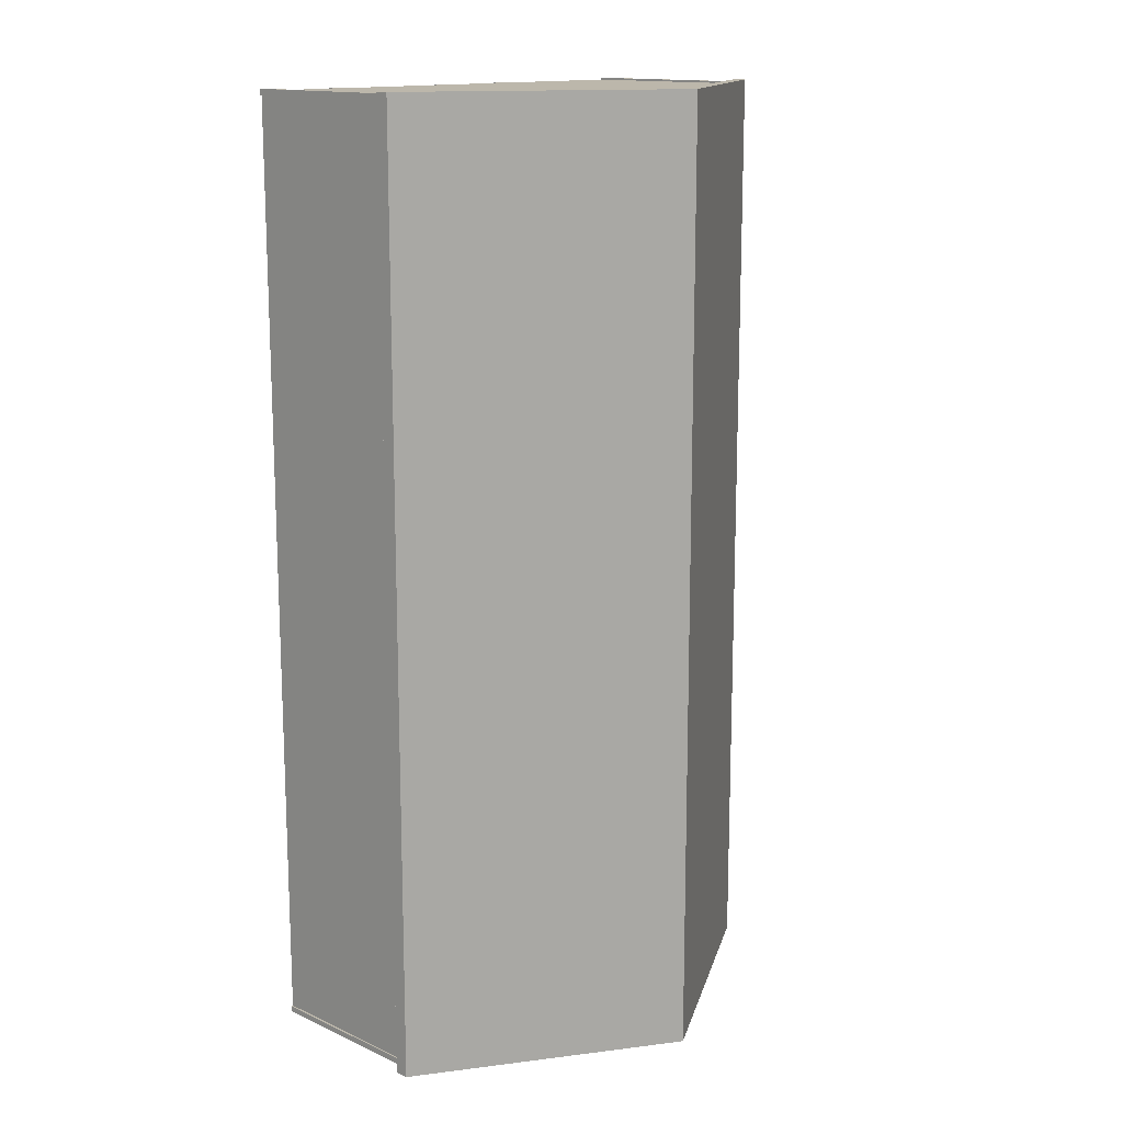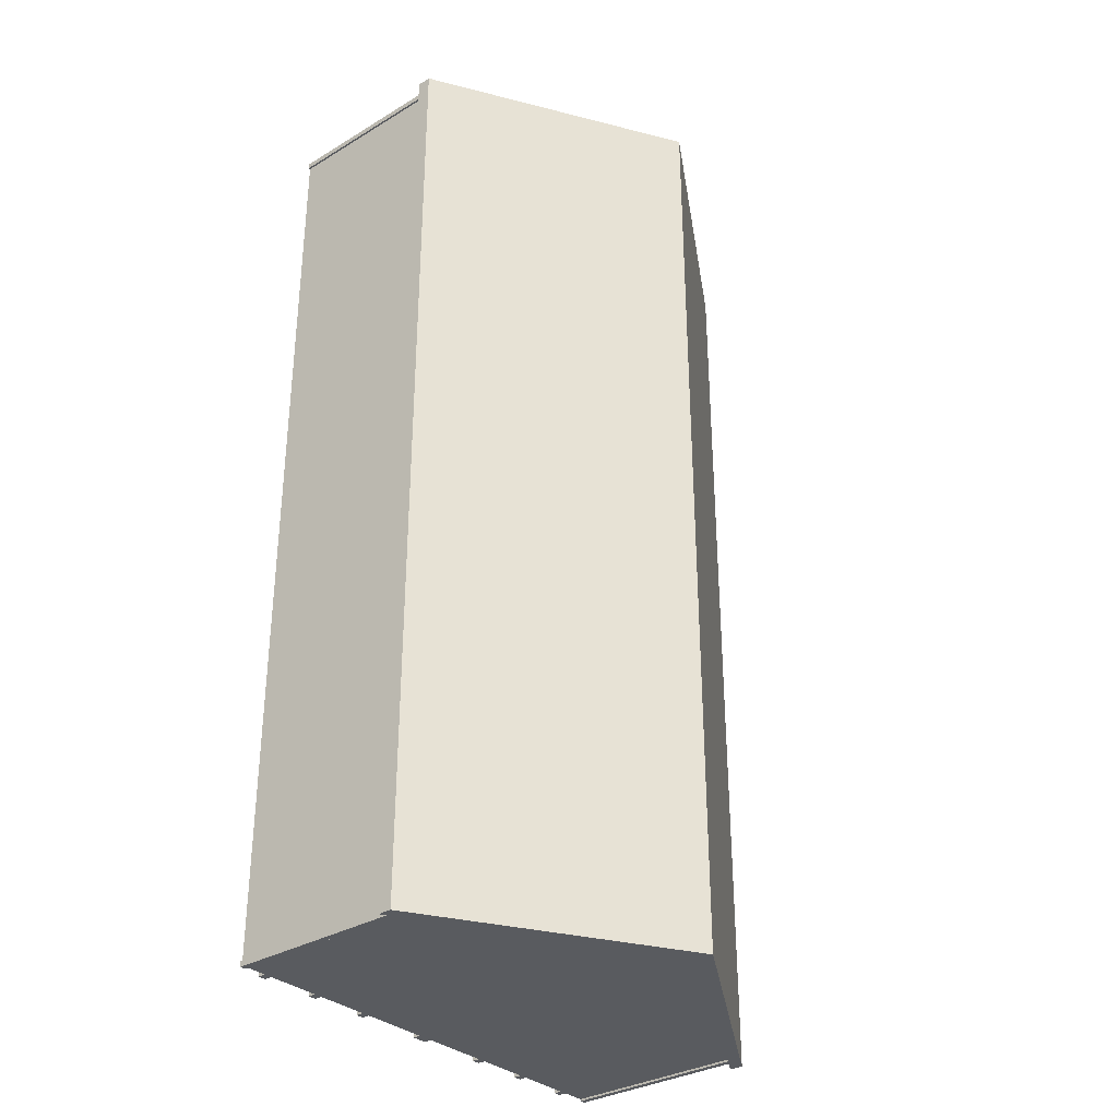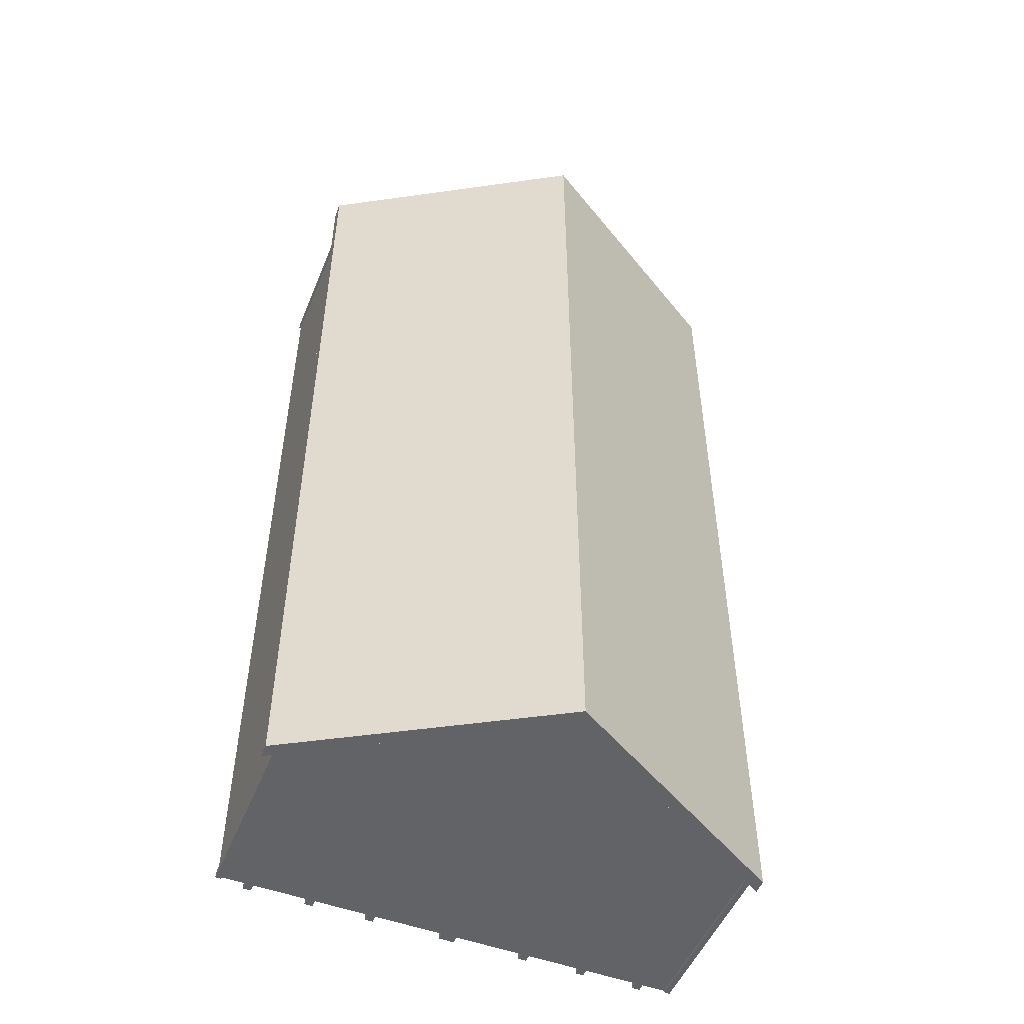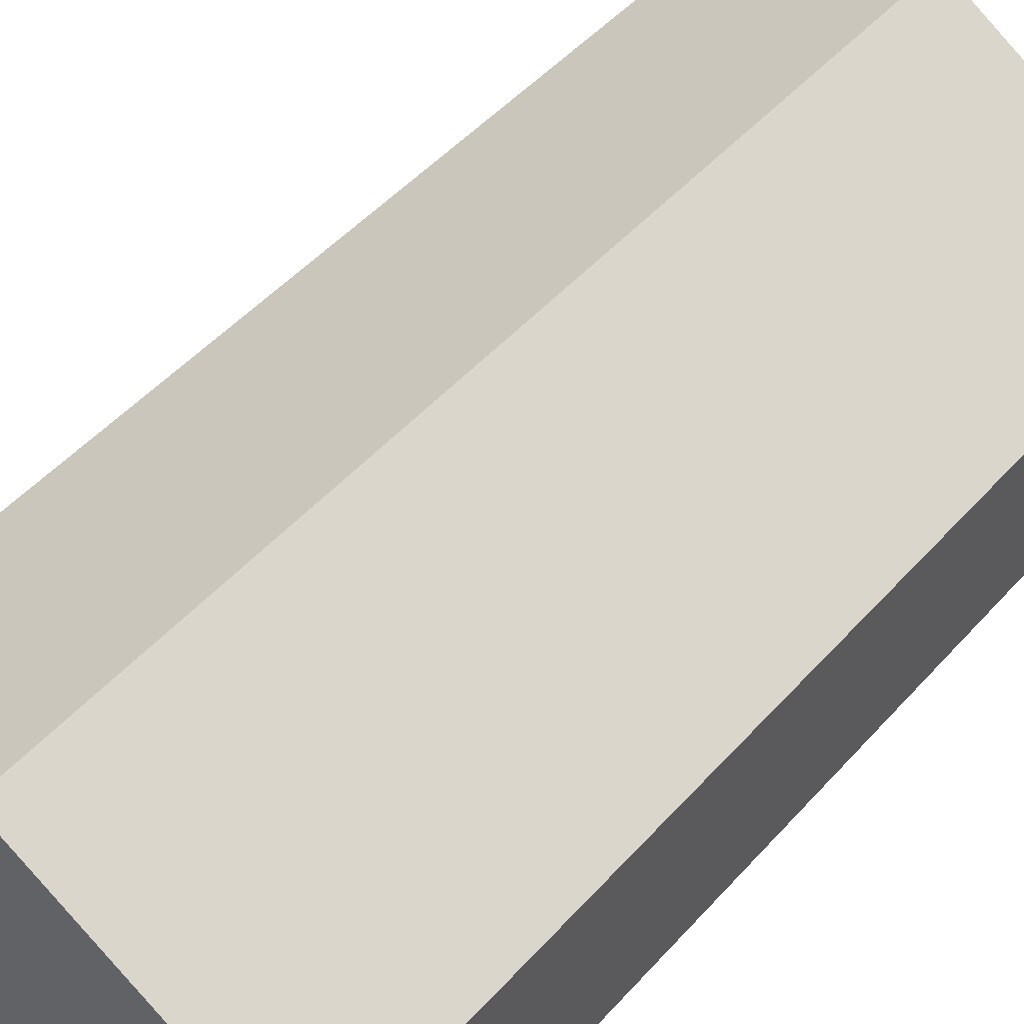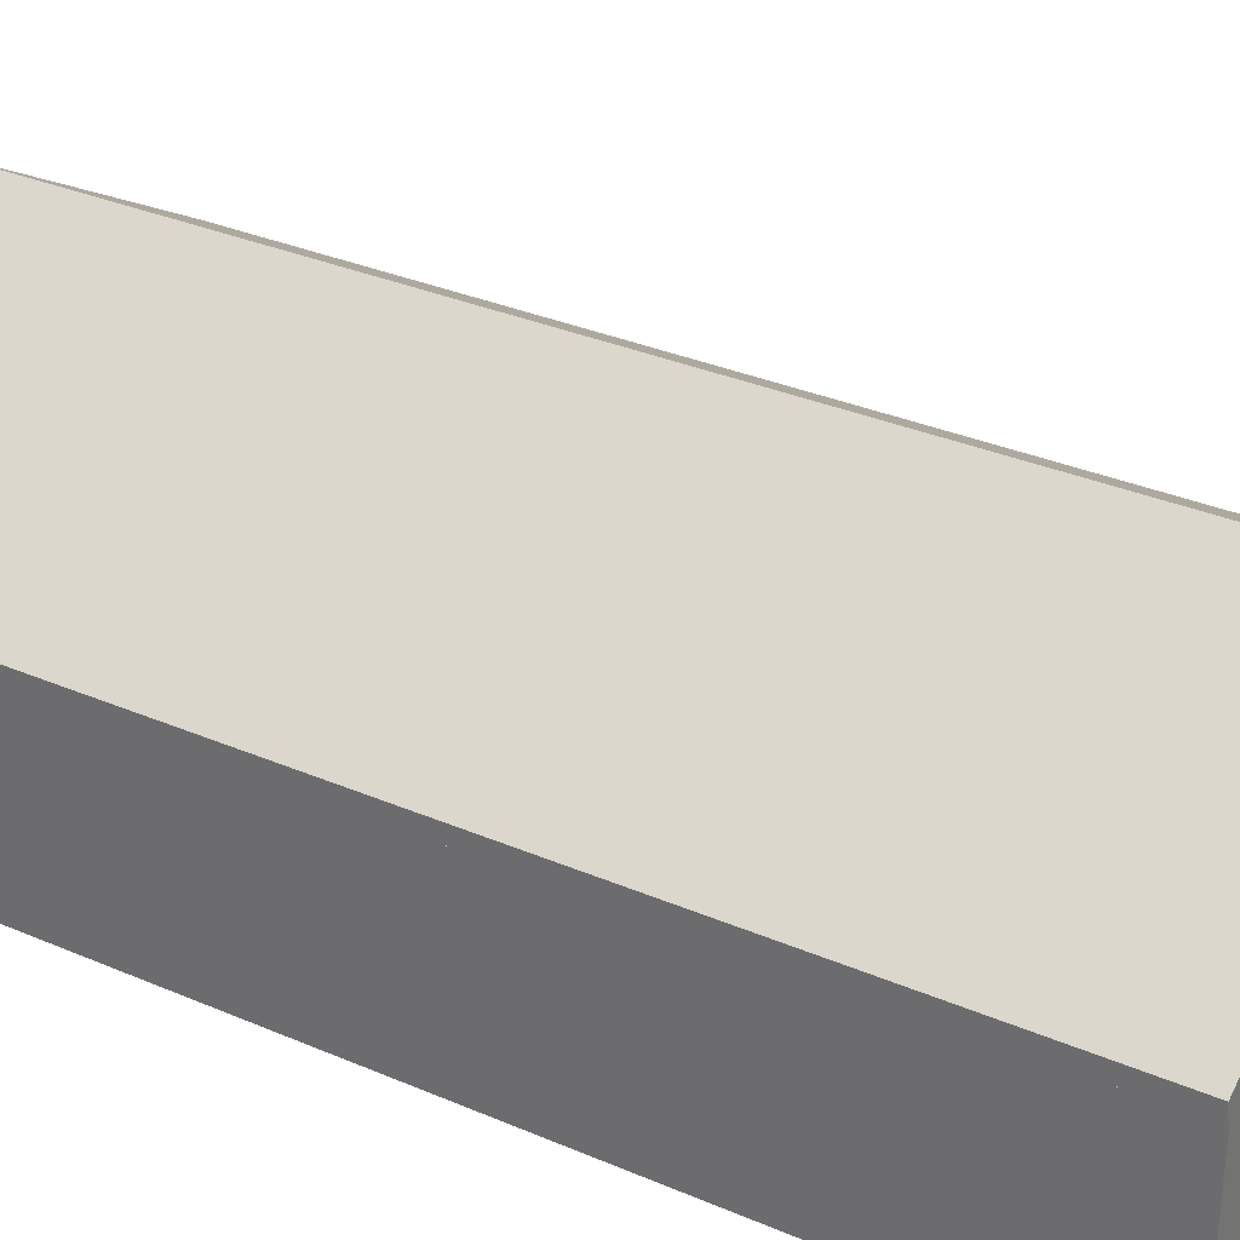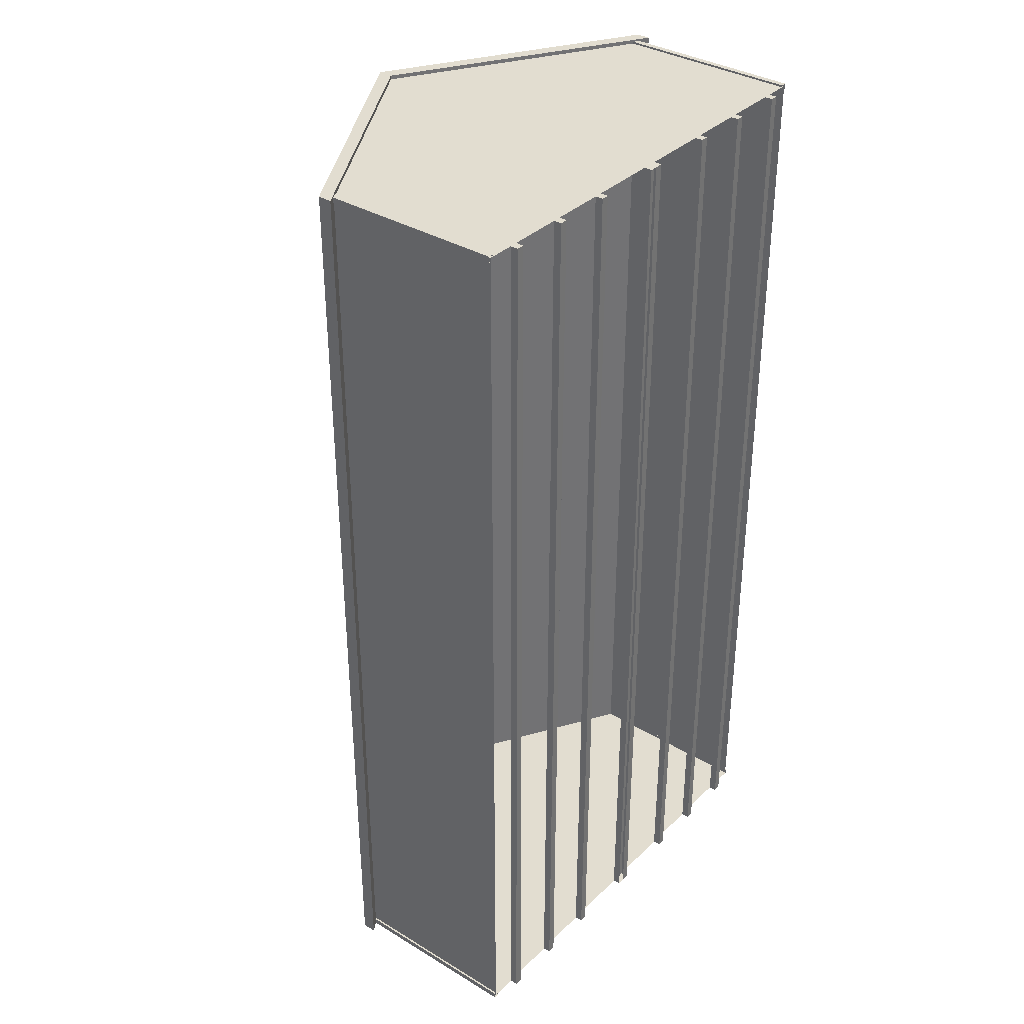
<metadata>
{"format":"obj","ext":"obj","renderer":"f3d","projection":"perspective","resolution":1024,"background":"white","views":[{"elev":14.5,"azim":134.0,"up":"+Z"},{"elev":-32.7,"azim":129.8,"up":"+Z"},{"elev":-51.0,"azim":158.0,"up":"+Z"},{"elev":49.1,"azim":39.8,"up":"+Y"},{"elev":31.7,"azim":-58.6,"up":"+Y"},{"elev":35.4,"azim":-51.4,"up":"+Z"}]}
</metadata>
<code>
o Double Garage 6-12 PITCH ROOF_20x40.obj
g default
v 3.198 2.564 -6.147
v 3.198 2.382 -6.147
v 3.198 2.564 6.147
v 3.198 2.382 6.147
v 3.198 2.535 -6.147
v 3.198 2.535 6.147
v -3.198 2.564 -6.147
v -3.198 2.382 -6.147
v -3.198 2.564 6.147
v -3.198 2.382 6.147
v -3.198 2.535 -6.147
v -3.198 2.535 6.147
v 0 4.462 6.147
v 0 4.462 -6.147
v 0 4.274 6.147
v 0 4.274 -6.147
v -3.048 0.1016 6.096
v 3.048 0.1016 6.096
v 3.048 0.1016 -6.096
v -3.048 0.1016 -6.096
v -3.048 2.492 6.096
v -3.048 2.492 -6.096
v 3.048 2.492 -6.096
v 3.048 2.492 6.096
v -3.073 0.1016 -6.045
v -2.997 0.1016 -6.121
v -3.073 0.1016 -6.121
v -3.073 2.562 -6.045
v -3.073 2.562 -6.121
v -2.997 2.562 -6.121
v 3.073 0.1016 -6.045
v 2.997 0.1016 -6.121
v 3.073 0.1016 -6.121
v 3.073 2.562 -6.045
v 3.073 2.562 -6.121
v 2.997 2.562 -6.121
v -3.073 0.1016 6.045
v -2.997 0.1016 6.121
v -3.073 0.1016 6.121
v -3.073 2.562 6.045
v -3.073 2.562 6.121
v -2.997 2.562 6.121
v 3.073 0.1016 6.045
v 2.997 0.1016 6.121
v 3.073 0.1016 6.121
v 3.073 2.562 6.045
v 3.073 2.562 6.121
v 2.997 2.562 6.121
v -3.048 0.1016 -6.045
v -3.048 2.562 -6.045
v -3.048 2.562 6.045
v -3.048 0.1016 6.045
v -2.997 2.562 -6.096
v -2.997 0.1016 -6.096
v 2.997 0.1016 -6.096
v 2.997 2.562 -6.096
v 3.048 2.562 -6.045
v 3.048 0.1016 -6.045
v 3.048 0.1016 6.045
v 3.048 2.562 6.045
v -2.997 2.562 6.096
v -2.997 0.1016 6.096
v 2.997 0.1016 6.096
v 2.997 2.562 6.096
v 3.198 2.564 6.147
v 3.198 2.382 6.147
v 3.198 2.535 6.147
v -3.198 2.564 6.147
v -3.198 2.382 6.147
v -3.198 2.535 6.147
v 0 4.432 6.147
v 0 4.462 6.147
v 0 4.274 6.147
v -3.048 0.1016 6.096
v 3.048 0.1016 6.096
v -3.048 2.492 6.096
v 3.048 2.492 6.096
v 0 4.292 6.096
v 0 0.1016 6.096
v 3.198 2.564 -6.147
v 3.198 2.382 -6.147
v 3.198 2.535 -6.147
v -3.198 2.564 -6.147
v -3.198 2.382 -6.147
v -3.198 2.535 -6.147
v 0 4.432 -6.147
v 0 4.462 -6.147
v 0 4.274 -6.147
v 3.048 0.1016 -6.096
v -3.048 0.1016 -6.096
v -3.048 2.492 -6.096
v 3.048 2.492 -6.096
v 0 0.1016 -6.096
v 0 4.292 -6.096
v -0.1016 0.1016 6.096
v 0 0.1016 6.096
v -0.1016 0 6.096
v 0 0 6.096
v 0.1016 0.1016 6.096
v 0 0.1016 6.096
v 0.1016 0 6.096
v 0 0 6.096
v 1.092 0.1016 6.096
v 0.9904 0.1016 6.096
v 1.092 0 6.096
v 0.9904 0 6.096
v 1.892 0.1016 6.096
v 1.79 0.1016 6.096
v 1.892 0 6.096
v 1.79 0 6.096
v 2.692 0.1016 6.096
v 2.59 0.1016 6.096
v 2.692 0 6.096
v 2.59 0 6.096
v -1.092 0.1016 6.096
v -0.9904 0.1016 6.096
v -1.092 0 6.096
v -0.9904 0 6.096
v -1.892 0.1016 6.096
v -1.79 0.1016 6.096
v -1.892 0 6.096
v -1.79 0 6.096
v -2.692 0.1016 6.096
v -2.59 0.1016 6.096
v -2.692 0 6.096
v -2.59 0 6.096
v -0.1016 0.1016 -6.096
v 0 0.1016 -6.096
v 0 0 -6.096
v -0.1016 0 -6.096
v 0.1016 0.1016 -6.096
v 0 0.1016 -6.096
v 0 0 -6.096
v 0.1016 0 -6.096
v 1.092 0.1016 -6.096
v 0.9904 0.1016 -6.096
v 0.9904 0 -6.096
v 1.092 0 -6.096
v 1.892 0.1016 -6.096
v 1.79 0.1016 -6.096
v 1.79 0 -6.096
v 1.892 0 -6.096
v 2.692 0.1016 -6.096
v 2.59 0.1016 -6.096
v 2.59 0 -6.096
v 2.692 0 -6.096
v -1.092 0.1016 -6.096
v -0.9904 0.1016 -6.096
v -0.9904 0 -6.096
v -1.092 0 -6.096
v -1.892 0.1016 -6.096
v -1.79 0.1016 -6.096
v -1.79 0 -6.096
v -1.892 0 -6.096
v -2.692 0.1016 -6.096
v -2.59 0.1016 -6.096
v -2.59 0 -6.096
v -2.692 0 -6.096
v -0.1016 0.1016 6.096
v -0.1016 0.1016 -6.096
v -0.1016 0 6.096
v -0.1016 0 -6.096
v -1.092 0.1016 6.096
v -1.092 0.1016 -6.096
v -0.9904 0.1016 -6.096
v -0.9904 0.1016 6.096
v -1.092 0 6.096
v -0.9904 0 6.096
v -0.9904 0 -6.096
v -1.092 0 -6.096
v -1.892 0.1016 6.096
v -1.892 0.1016 -6.096
v -1.79 0.1016 -6.096
v -1.79 0.1016 6.096
v -1.892 0 6.096
v -1.79 0 6.096
v -1.79 0 -6.096
v -1.892 0 -6.096
v -2.692 0.1016 6.096
v -2.692 0.1016 -6.096
v -2.59 0.1016 -6.096
v -2.59 0.1016 6.096
v -2.692 0 6.096
v -2.59 0 6.096
v -2.59 0 -6.096
v -2.692 0 -6.096
v 0.1016 0.1016 6.096
v 0.1016 0.1016 -6.096
v 0.1016 0 6.096
v 0.1016 0 -6.096
v 1.092 0.1016 6.096
v 1.092 0.1016 -6.096
v 0.9904 0.1016 -6.096
v 0.9904 0.1016 6.096
v 1.092 0 6.096
v 0.9904 0 6.096
v 0.9904 0 -6.096
v 1.092 0 -6.096
v 1.892 0.1016 6.096
v 1.892 0.1016 -6.096
v 1.79 0.1016 -6.096
v 1.79 0.1016 6.096
v 1.892 0 6.096
v 1.79 0 6.096
v 1.79 0 -6.096
v 1.892 0 -6.096
v 2.692 0.1016 6.096
v 2.692 0.1016 -6.096
v 2.59 0.1016 -6.096
v 2.59 0.1016 6.096
v 2.692 0 6.096
v 2.59 0 6.096
v 2.59 0 -6.096
v 2.692 0 -6.096
v 0 0 -6.096
v 0 0.1016 -6.096
v 0 0 6.096
v 0 0.1016 6.096
g Shed
f 19 24 18
f 23 24 19
f 22 20 17
f 21 22 17
g Sides
f 71 73 67
f 67 73 66
g Roof
f 72 71 65
f 65 71 67
g Sides
f 73 70 69
f 73 71 70
g Roof
f 71 68 70
f 71 72 68
g Shed
f 78 76 79
f 76 74 79
f 77 78 79
f 75 77 79
g Sides
f 88 82 81
f 88 86 82
g Roof
f 86 80 82
f 86 87 80
g Sides
f 85 88 84
f 86 88 85
g Roof
f 83 86 85
f 87 86 83
g Shed
f 90 91 93
f 91 94 93
f 92 89 93
f 94 92 93
g Trim
f 48 64 63
f 48 63 44
f 45 48 44
f 47 48 45
f 43 47 45
f 46 47 43
f 46 43 59
f 60 46 59
f 31 34 58
f 34 57 58
f 33 35 31
f 35 34 31
f 36 33 32
f 36 35 33
f 56 32 55
f 56 36 32
f 30 53 54
f 26 30 54
f 27 30 26
f 29 30 27
f 29 27 25
f 28 29 25
f 28 25 49
f 50 28 49
f 37 40 52
f 40 51 52
f 41 37 39
f 41 40 37
f 42 39 38
f 42 41 39
f 62 61 38
f 61 42 38
g Floor
f 96 95 97
f 96 97 98
f 101 99 102
f 99 100 102
f 105 103 106
f 103 104 106
f 109 107 110
f 107 108 110
f 113 111 114
f 111 112 114
f 116 115 117
f 116 117 118
f 120 119 121
f 120 121 122
f 124 123 125
f 124 125 126
f 127 128 129
f 130 127 129
f 132 134 133
f 132 131 134
f 136 138 137
f 136 135 138
f 140 142 141
f 140 139 142
f 144 146 145
f 144 143 146
f 147 148 149
f 150 147 149
f 151 152 153
f 154 151 153
f 155 156 157
f 158 155 157
f 161 162 217
f 162 215 217
f 216 218 217
f 215 216 217
f 218 215 217
f 218 216 215
f 179 180 186
f 179 186 183
f 180 179 182
f 181 180 182
f 181 182 184
f 185 181 184
f 183 186 184
f 186 185 184
f 171 172 178
f 171 178 175
f 172 171 174
f 173 172 174
f 173 174 176
f 177 173 176
f 175 178 176
f 178 177 176
f 163 164 170
f 163 170 167
f 164 163 166
f 165 164 166
f 165 166 168
f 169 165 168
f 167 170 168
f 170 169 168
f 159 160 162
f 159 162 161
f 160 159 218
f 216 160 218
f 187 216 218
f 188 216 187
f 190 188 189
f 188 187 189
f 215 190 189
f 215 189 217
f 191 193 194
f 192 193 191
f 198 192 195
f 192 191 195
f 197 198 195
f 197 195 196
f 194 197 196
f 194 193 197
f 199 201 202
f 200 201 199
f 206 200 203
f 200 199 203
f 205 206 203
f 205 203 204
f 202 205 204
f 202 201 205
f 207 209 210
f 208 209 207
f 214 208 211
f 208 207 211
f 213 214 211
f 213 211 212
f 210 213 212
f 210 209 213
g Roof
f 13 7 9
f 13 14 7
f 1 13 3
f 14 13 1
f 5 3 6
f 1 3 5
g Sides
f 2 6 4
f 5 6 2
g Shed
f 15 16 4
f 16 2 4
f 16 15 10
f 8 16 10
g Sides
f 12 8 10
f 12 11 8
g Roof
f 9 11 12
f 9 7 11

</code>
